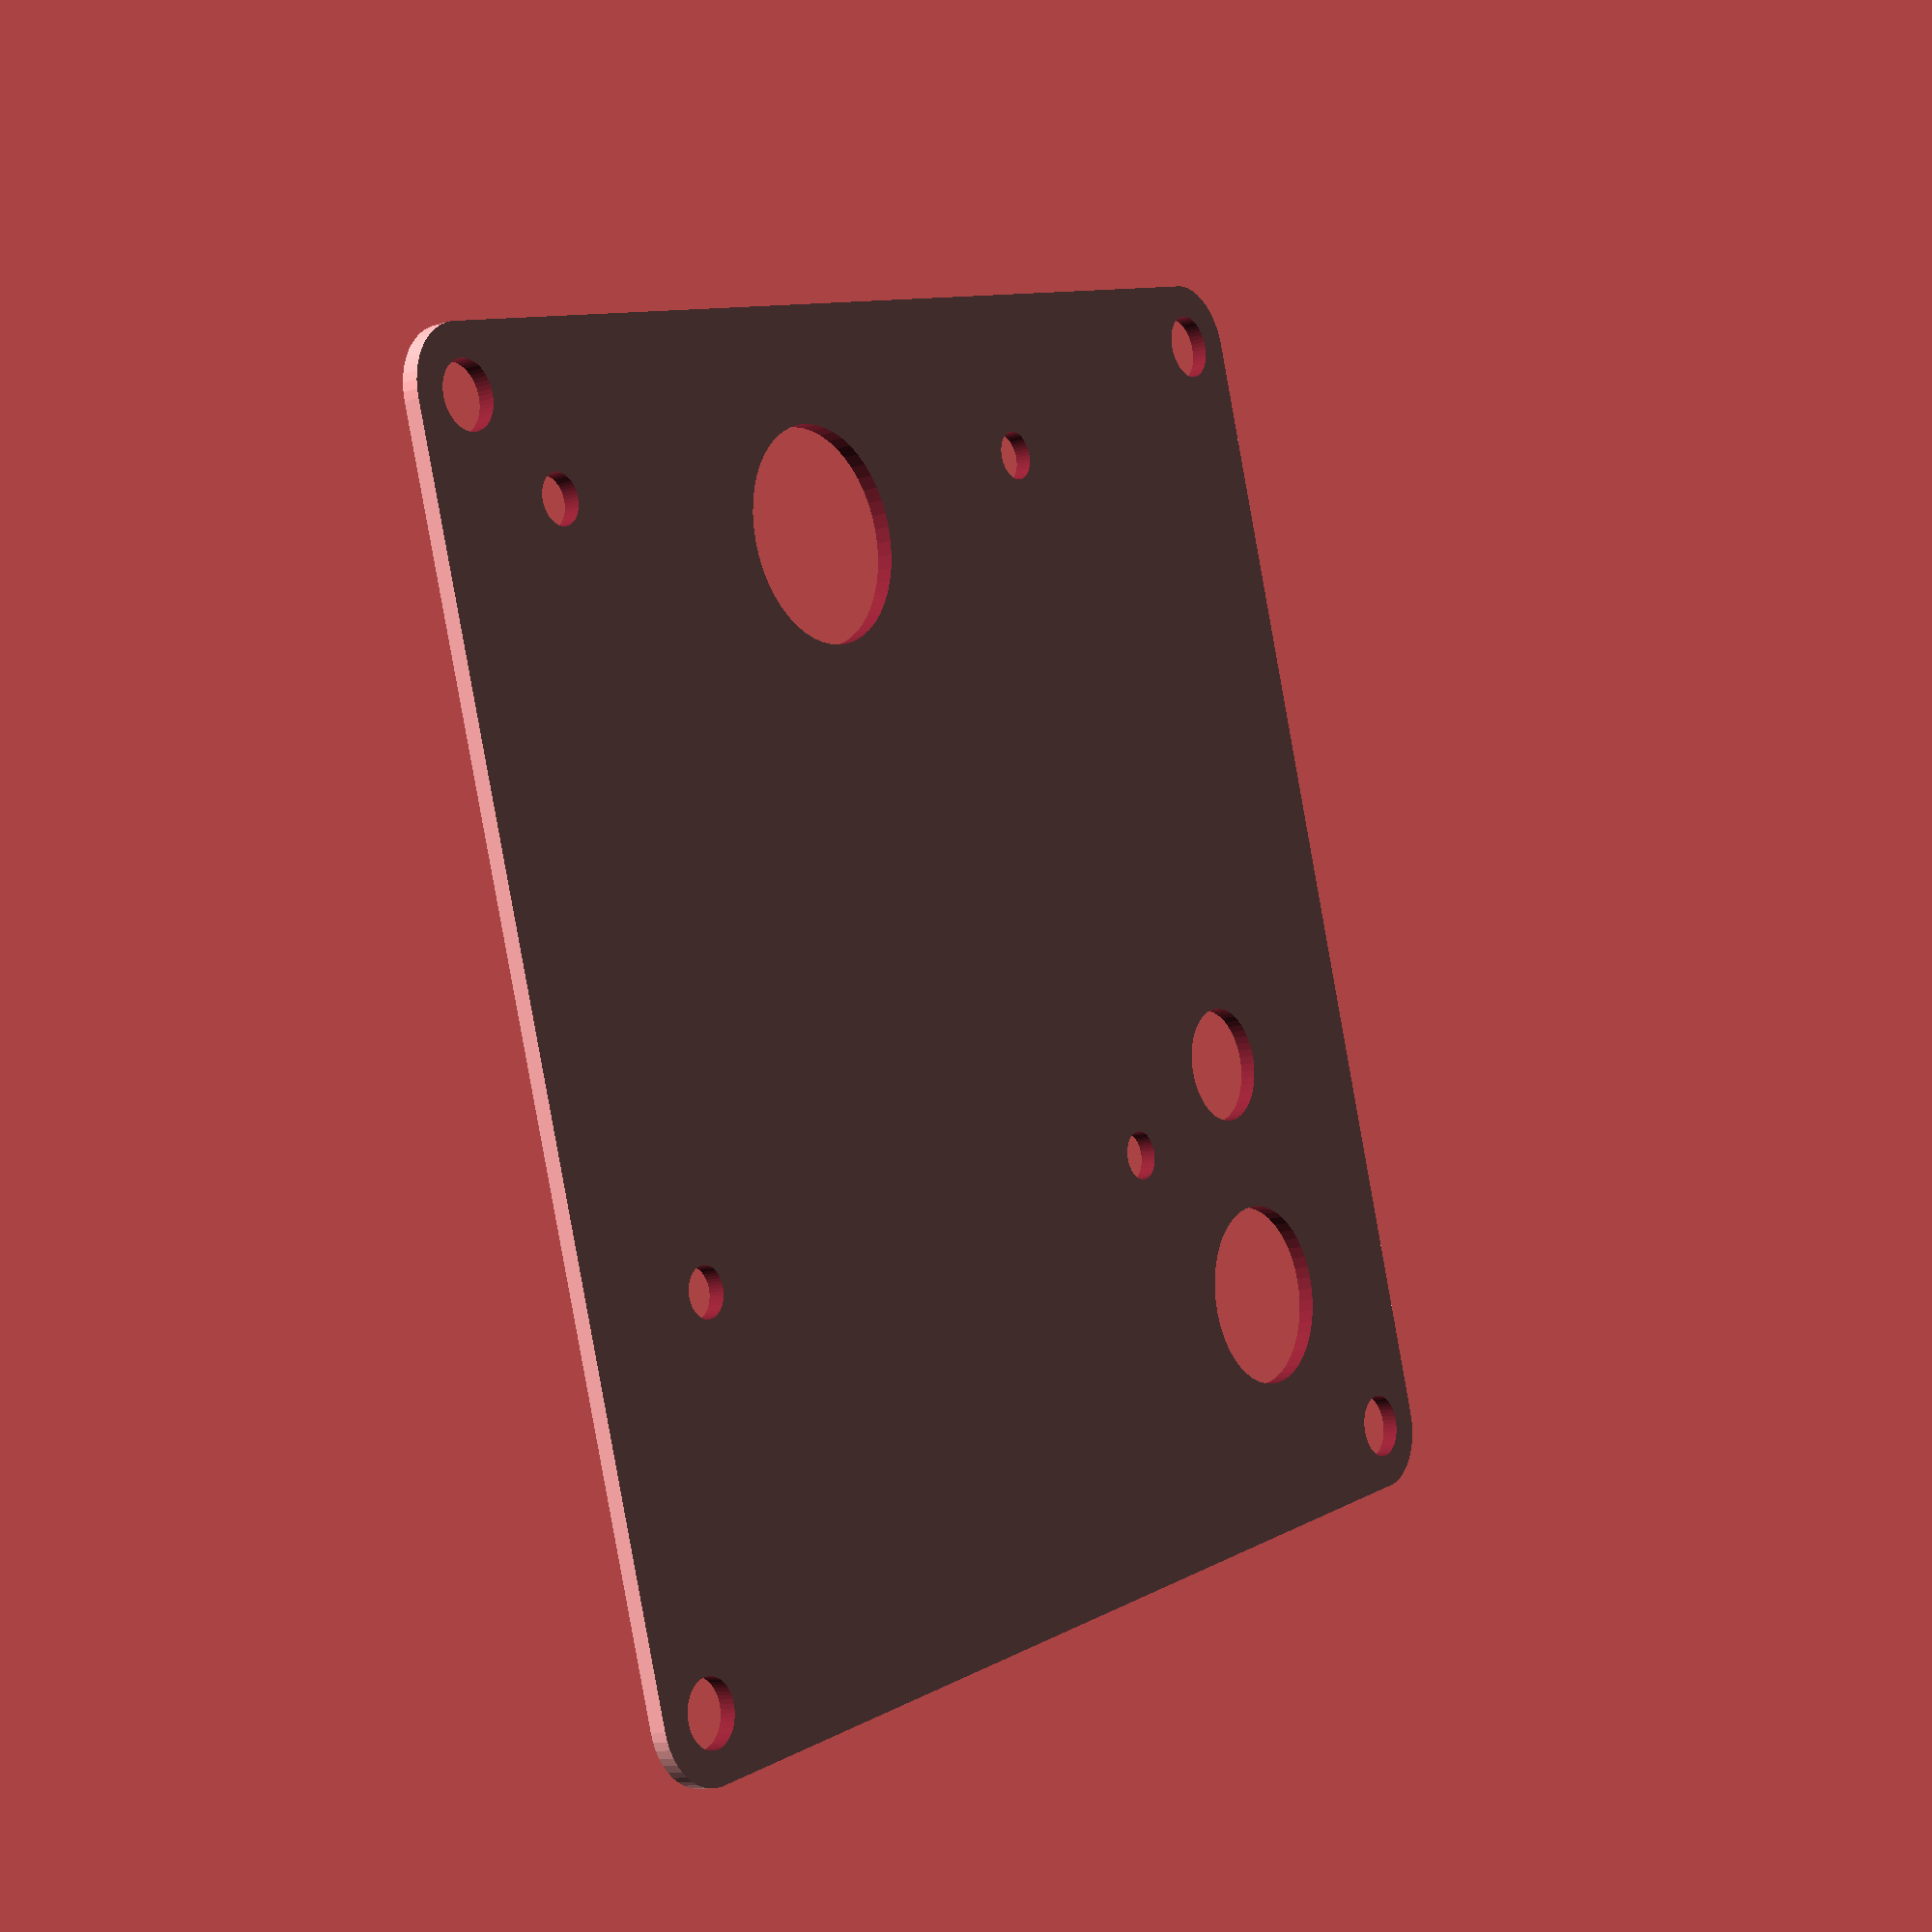
<openscad>
//-----------------------------------
// CONFIGURATION
//-----------------------------------

//grid_size=16;
//grid_step=10;
//grid_shift=0;

grid_size=8;
grid_step=8;
grid_shift=0.4;

grid_wall=1;
grid_height=5;
hole_size=4;
chamfer_size=4;

button_text = [
    "MODE",
    "LANGUAGE",
    "COLOR",
    "BRIGHTNESS"
];

list_esp_cat_16 = [
    "ésónesonvoracasi",
    //"undostreslangmig",
    "unodostreslngmig", //<- add "uno"
    "quarts1imenysmig",
    "cinc2ben34tocats",
    "lesdelasduesiset",
    "cincochovuit&una",
    "dosnuevediezonce",
    "quatreseiscuatro",
    "sietedoce5ymenos",
    "&onzedotzenoudeu",
    "veinticincomedia",
    "cuartodiezveinte",
    "ben6tocadespunto",
    "tocadapasadas789",
    "dellamatinitarda",
    "mañanatardenoche"
];

list_cat_8 = [
    "1dos3les",
    "laquarts",
    "de0dotze",
    "&unacinc",
    "duesiset",
    "quatres0",
    "vuitnou0",
    "deu&onze"
];

//-----------------------------------

module base(size, step, chamfer, hole) {
    size = (size+2)*step;
    difference() {
        translate([chamfer, chamfer, 0]) {
            minkowski() {
                square(size-2*chamfer);
                circle(chamfer, $fn=50);
            }
        }
        hole = hole / 2;
        hole_center = (step) / 2;
        translate([hole_center,hole_center,0]) {
            circle(hole, center=true, $fn=50);
        }
        translate([size-hole_center,hole_center,0]) {
            circle(hole, center=true, $fn=50);
        }
        translate([size-hole_center,size-hole_center,0]) {
            circle(hole, center=true, $fn=50);
        }
        translate([hole_center,size-hole_center,0]) {
            circle(hole, center=true, $fn=50);
        }
    }
}

module grid(size, step, wall) {
    for (x=[1:size]) {
        for (y=[1:size]) {
            translate([x*step+wall/2,y*step+wall/2,0]) {
                square(step-wall);
            }
        }
    }
}

module subgrid(size, step, wall) {
    for (x=[1:size]) {
        translate([x*step+wall/2,wall/2,wall]) {
            cube([step-wall,step-wall,step]);
        }
        translate([x*step+wall/2,(size+1)*step+wall/2,wall]) {
            cube([step-wall,step-wall,step]);
        }
    }
    for (y=[1:size]) {
        translate([wall/2,y*step+wall/2,wall]) {
            cube([step-wall,step-wall,step]);
        }
        translate([(size+1)*step+wall/2,y*step+wall/2,wall]) {
            cube([step-wall,step-wall,step]);
        }
    }
}

module mask()  {
        difference() {
            base(grid_size, grid_step, chamfer_size, hole_size);
            translate([0, grid_shift])
                grid(grid_size, grid_step, grid_wall);
        }
}

module 3dprint() {
    difference() {
        linear_extrude(grid_height) mask();
        subgrid(grid_size, grid_step, grid_wall);
    }
}

module arc(max, min) {
    union() {
        intersection() {
            difference() {
                circle(max, $fn=50);
                circle(min, $fn=50);
            }
            square(max,center=false);
        }
        translate([0,min]) square([5, 15-min], center=false);
    }
}

module layer1() {
    base(grid_size, grid_step, chamfer_size, hole_size);
}

module layer2() {
    difference() {
        base(grid_size, grid_step, chamfer_size, hole_size);
        translate([5,5,0]) arc(10,5);
        translate([(grid_size+2)*grid_step-5,5,0]) {
            mirror([1,0,0]) arc(10,5);
        }
    }
}

module layer2_v3() {
    difference() {
        base(grid_size, grid_step, chamfer_size, hole_size);
        translate([grid_step*1.5,grid_step*8 + 1,0]) {
                square([1.5*(grid_step-grid_wall),grid_wall*4], true);
        }
    }
}

module layer4() {
    border = grid_step/2;
    size = (grid_size+2)*grid_step - border*2;
    difference() {
        base(grid_size, grid_step, chamfer_size, hole_size);
        translate([border,border]) 
            difference() {
                square(size);
                circle(5, $fn=50);
                translate([size,0]) circle(5, $fn=50);
                translate([size,size]) circle(5, $fn=50);
                translate([0,size]) circle(5, $fn=50);
            }
    }
}

module wall_hole() {
    minkowski() {
        square([0.1,15], center=true);
        circle(3, $fn=50);
    }
}

module socket_hole() {
    circle(11.4/2, $fn=50);
}

module buttons() {
    //font = "Ubuntu:style=Bold";
    font = "AG Stencil:style=AG Stencil";
    for (x=[0:3]) {
        translate([0,x*12]) {
            circle(3.6, $fn=50);
            translate([6,-2.5]) 
                text(button_text[x], 6, font,"right","center");
        }
    }
}

module layer3() {
    difference() {
        base(grid_size, grid_step, chamfer_size, hole_size);
        translate([50,30,0]) wall_hole();
        translate([(grid_size+2)*grid_step-50,30,0]) wall_hole();
        translate([(180-51)/2-4,110+(180-80)/2+4,0])
            rotate(-90)
                pcbfootprint();
    }
}

module layer3_v2() {
    difference() {
        base(grid_size, grid_step, chamfer_size, hole_size);
        translate([30,30]) socket_hole();
        translate([30,50]) buttons();
        translate([100,110])
            rotate(-90)
                pcbfootprint();
    }
}

module pcbfootprint_v2() {
    
    hole_vector = sqrt(22*22*2);
    
    // PCB holes
    for(i = [45:90:315]) {
        rotate([0,0,i]) {
            translate([0,hole_vector]) {
                circle(1.5, $fn=50);
            }
        }
    }
    
    // speaker
    translate([1,3.5-22]) {
        circle(6.5, $fn=50);
    }
    

}

module layer3_v3() {
    difference() {
        base(grid_size, grid_step, chamfer_size, hole_size);
        translate([30,30]) socket_hole();
        translate([30,50]) circle(3.6, $fn=50);
        translate([90,90])
            pcbfootprint_v2();
    }
}

module layer3_v3b() {
    difference() {
        base(grid_size, grid_step, chamfer_size, hole_size);
        translate([15,15]) socket_hole();
        translate([15,30]) circle(3.6, $fn=50);
        translate([48,48])
            rotate([0,0,180]) pcbfootprint_v2();
    }
}

module layer5() {
    difference() {
        base(grid_size, grid_step, chamfer_size, hole_size);
        translate([grid_step,grid_step]) square([65,65]);
    }
}

module pcbfootprint(hole=4) {

    // HOLES
    hole = hole / 2;
    translate([4,4,0]) {
        circle(hole, center=true, $fn=50);
    }
    translate([84,4,0]) {
        circle(hole, center=true, $fn=50);
    }
    translate([4,55,0]) {
        circle(hole, center=true, $fn=50);
    }
    translate([84,55,0]) {
        circle(hole, center=true, $fn=50);
    }
    
    // BUTTONS
    //translate([23,44,0]) {
        //square([54,13]);
    //}
    
    // SPEAKER
    translate([49, 36]) circle(6.5, $fn=50);

}

module dowrite(char, x=2.7, y=2.5) {
    //font = "Ubuntu:style=Bold";
    font = "AG Stencil:style=AG Stencil";
    translate([x,y])
        text(char,6,font,"left","center");
}
module write(char) {
    char = (char == "&") ? "d'" : char;
    if (char == "m") {
        dowrite(char, 1.5);
    } else if (char == "w") {
        dowrite(char, 1.5);
    } else if (char == "i") {
        dowrite(char, 4);
    } else if (char == "í") {
        dowrite(char, 4);
    } else if (char == "l") {
        dowrite(char, 4);
    } else if (char == "g") {
        dowrite(char, y=3);
    } else if (char == "q") {
        dowrite(char, y=3);
    } else if (char == "y") {
        dowrite(char, y=3);
    } else if (char == "t") {
        dowrite(char, 3.5);
    } else if (char == "s") {
        dowrite(char, 3.5);
    } else {
        dowrite(char, 2.7);
    }
}

module chars(list) {
    
    for (y = [0 : 15]) {
        for (x = [ 0 : 15 ]) {
            translate([(x+1)*grid_step,grid_step*grid_size-y*grid_step]) write(list[y][x]);
        }
    }
    
    // Fix "matí"
    translate([94.8,28])
        offset(0.5)
            polygon([[0,0],[1,0.60],[1,0.61]]);
        
}

module vinil(list) {
    offset(0.10)
        difference() {
            layer1();
            chars(list);
        }
}

//Capa 1 (18x18, Acrílic 3mm, transparent, trasnslúcid i fosc)
//layer1(); 

//Graella (18x18, PLA negre)
//3dprint();
//mask();

//Capa 2 (18x18, Acrílic tranparent/fosc? 3mm)
//layer2();
//layer2_v3();

// Hollow layer
//layer4();

// PCB matrix layer
//layer5();

//Capa 3 (18x18, Acrílic transparent/fosc? 3mm)
//layer3();
//layer3_v2();
//layer3_v3();
layer3_v3b();

//Capes (transparent, 3mm)
//layer1();
//translate([184,0,0]) layer2();
//translate([2*184,0,0]) layer3();

// Lletres (18x18, vinil negre)
//vinil(list_cat_8);

</openscad>
<views>
elev=11.5 azim=17.3 roll=126.7 proj=p view=solid
</views>
